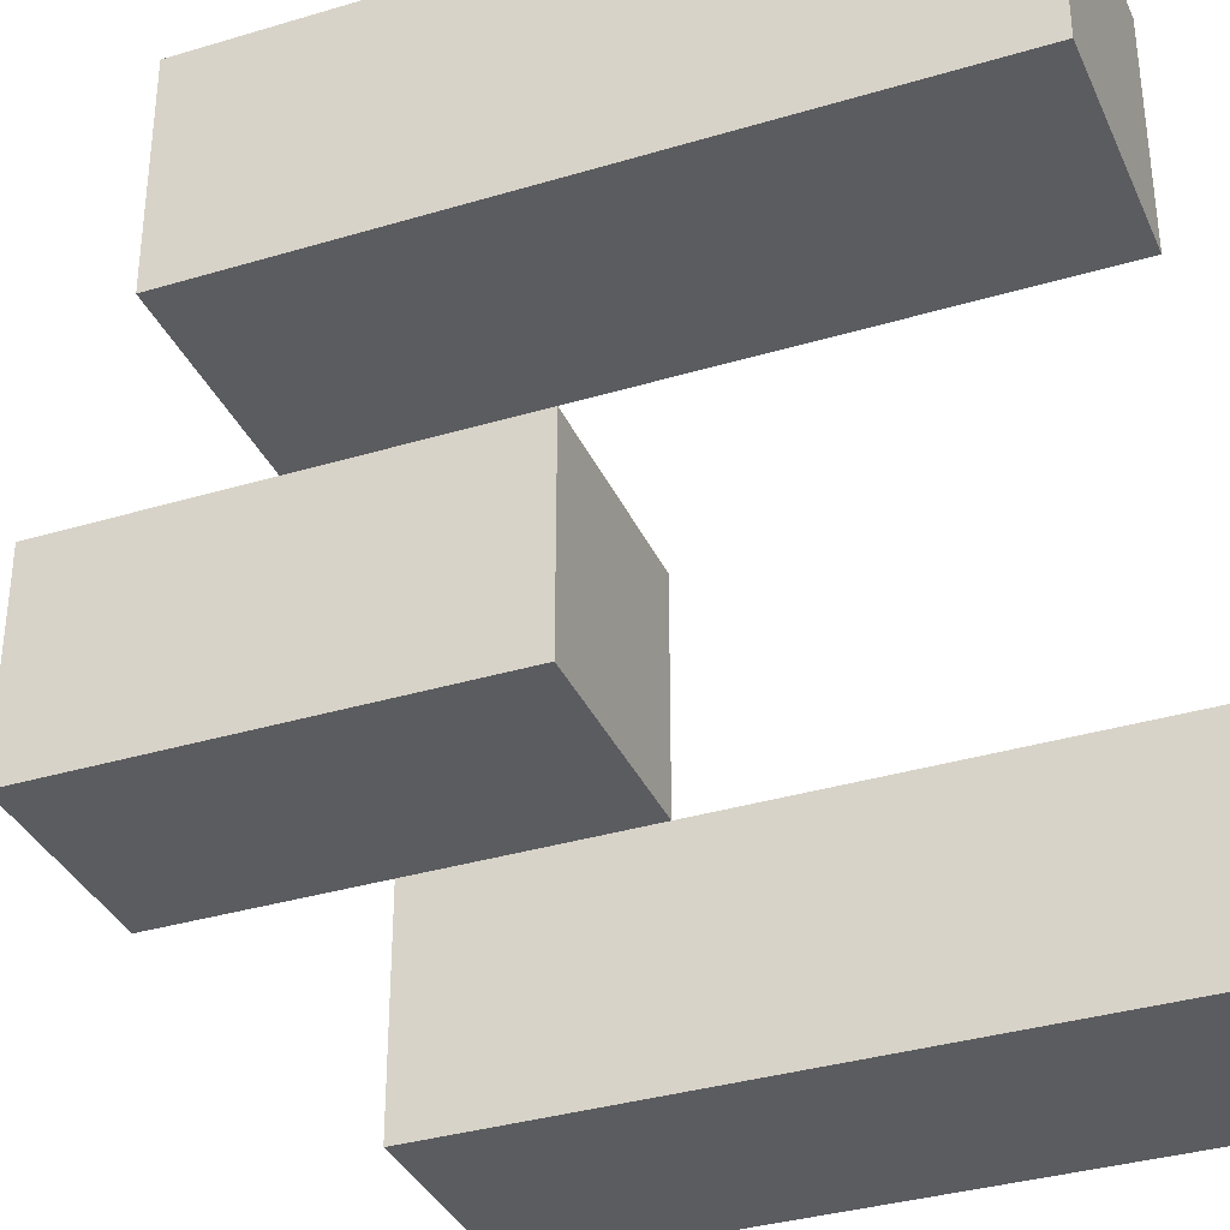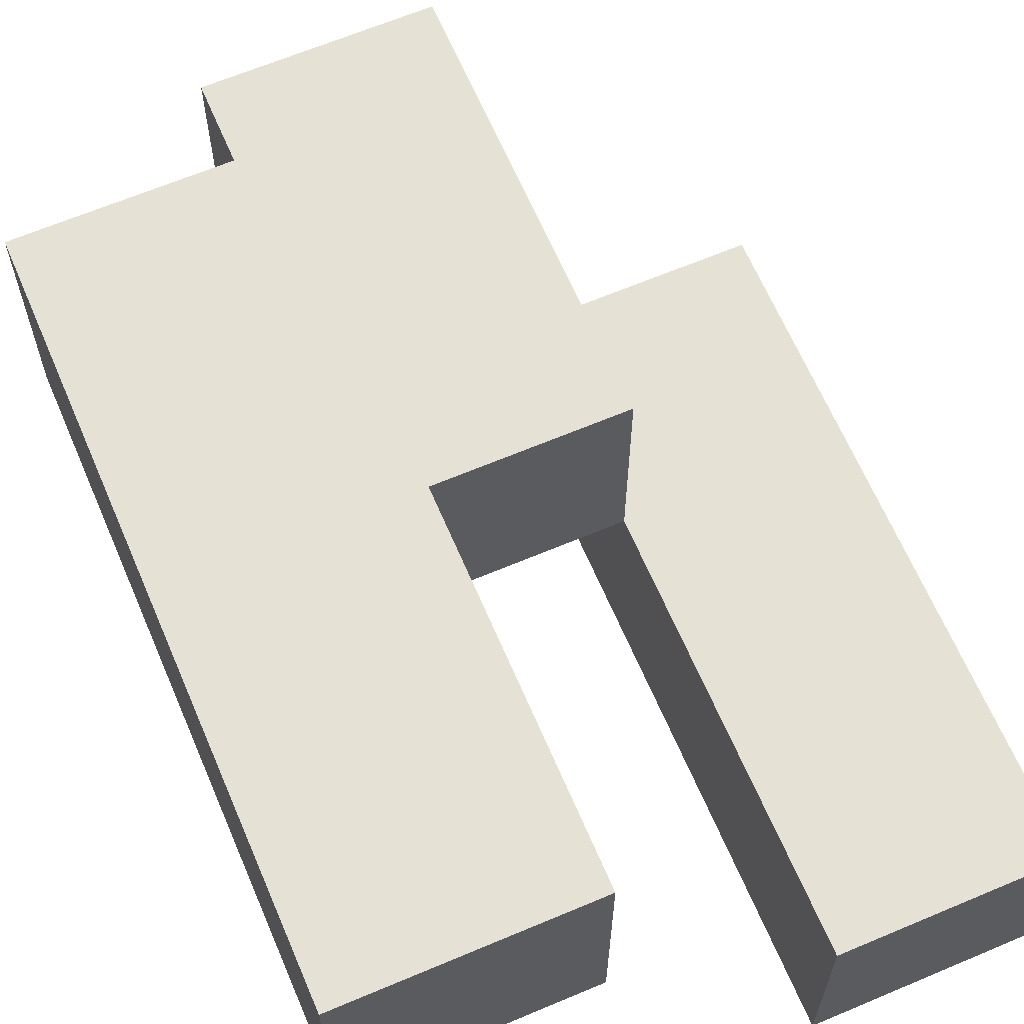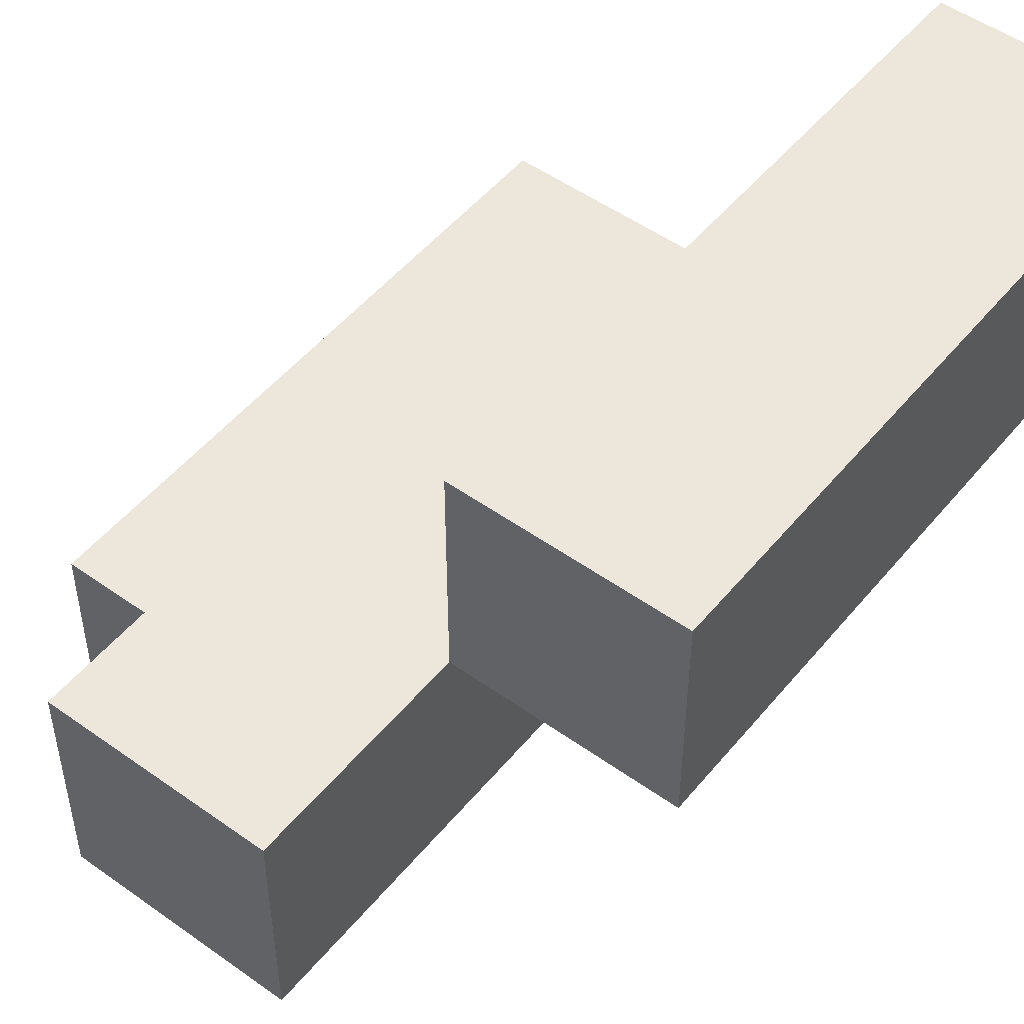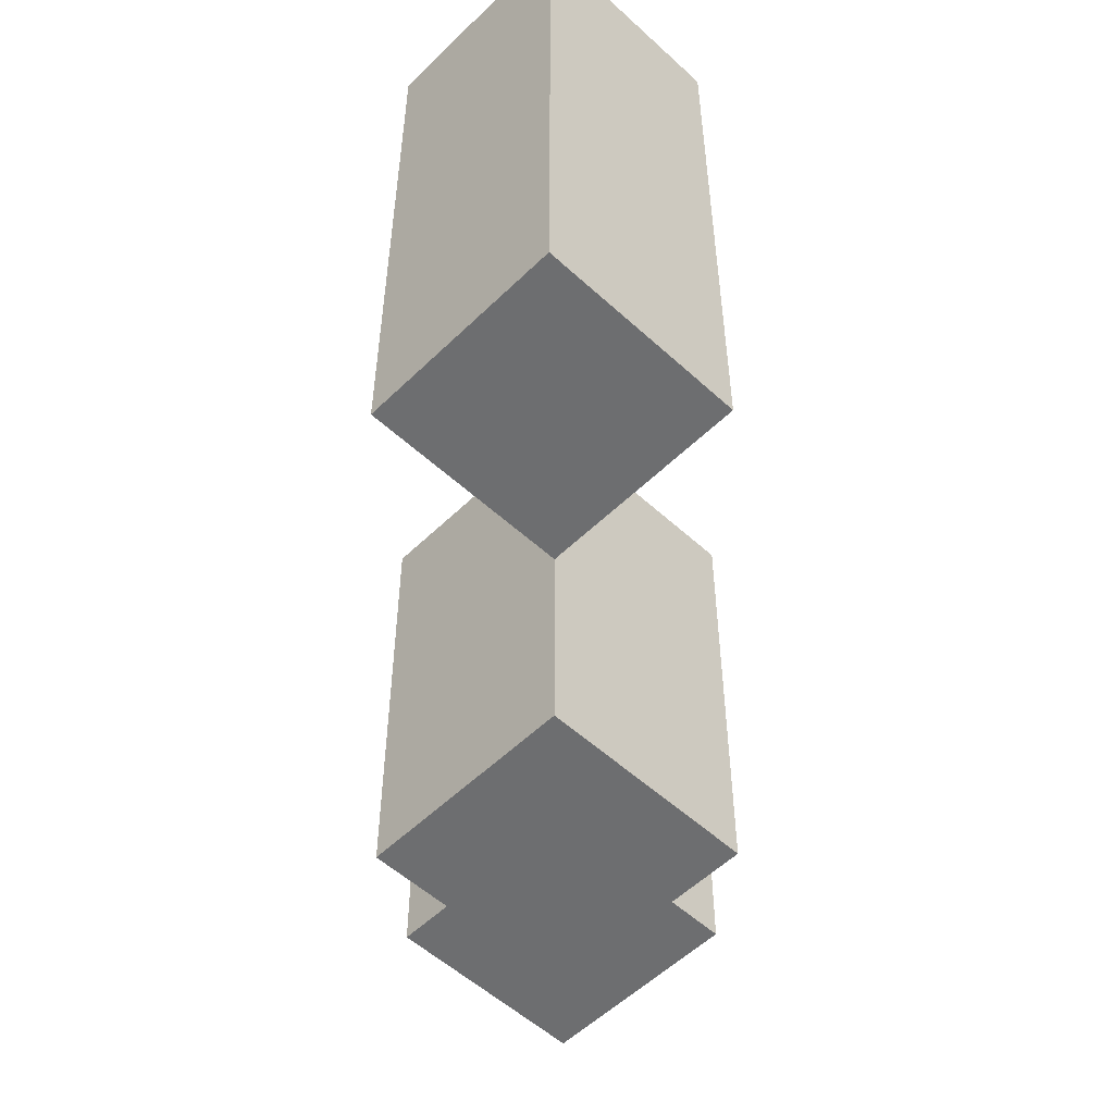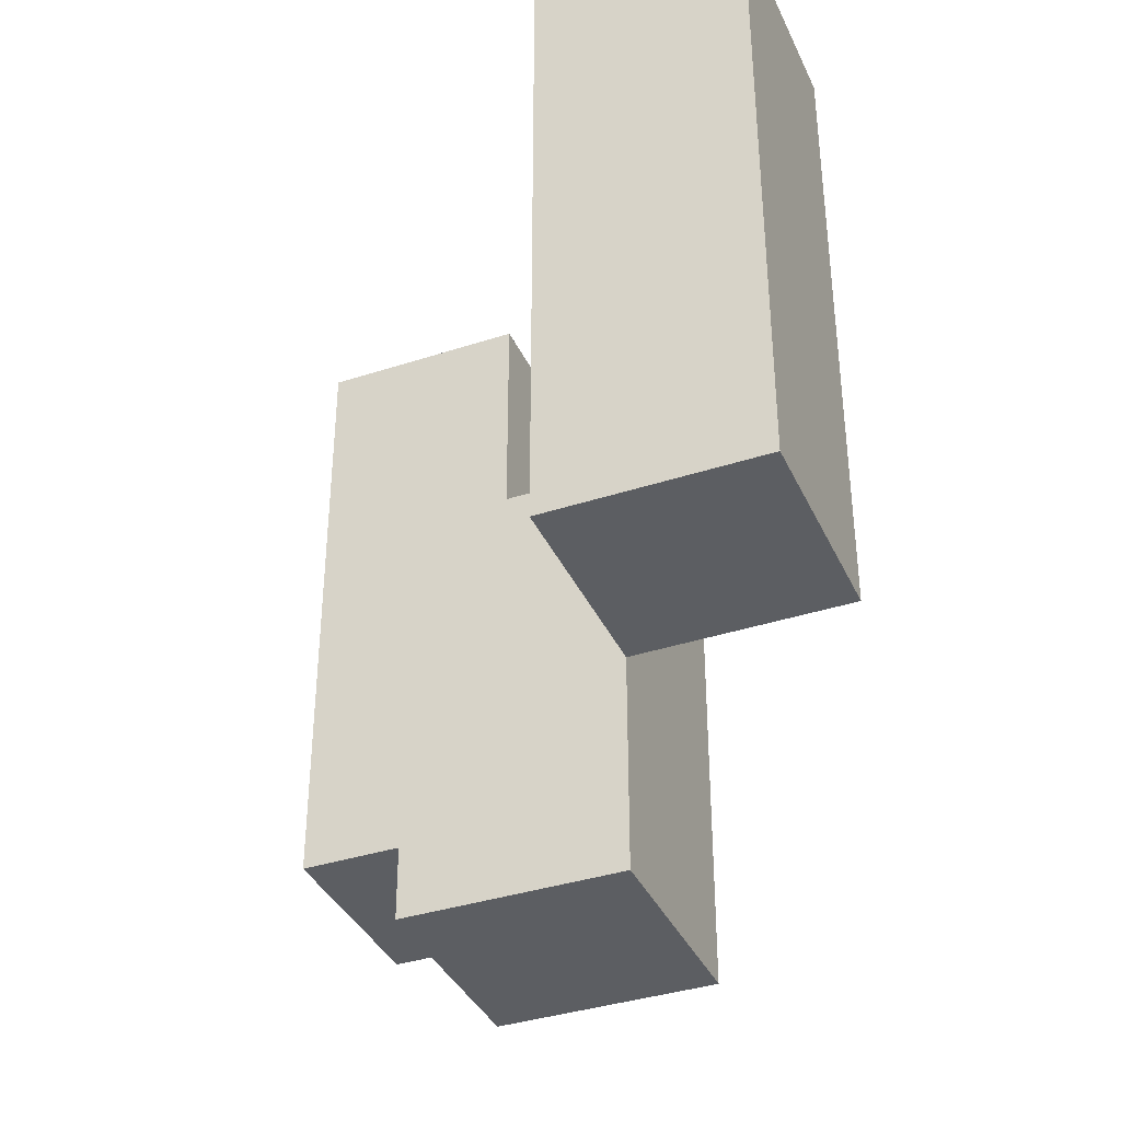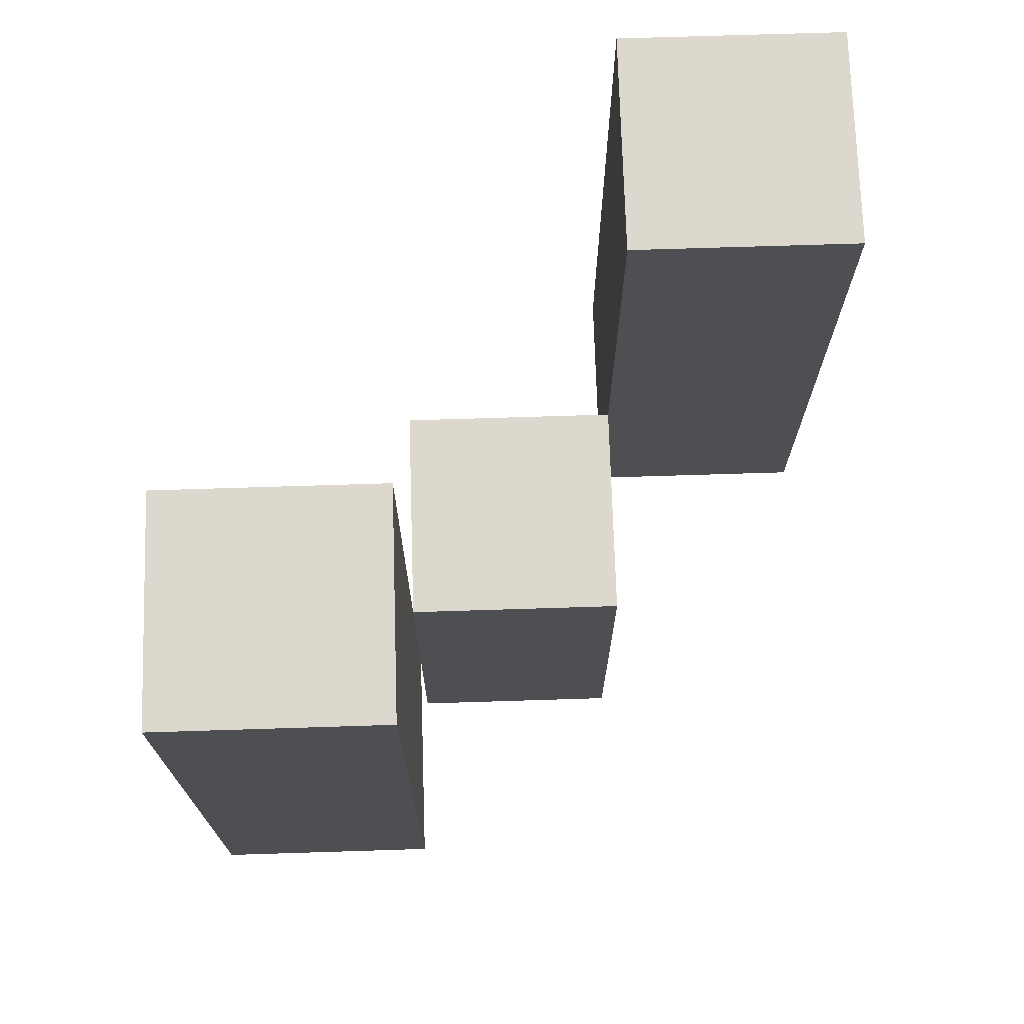
<metadata>
{"format":"obj","ext":"obj","renderer":"f3d","projection":"perspective","resolution":1024,"background":"white","views":[{"elev":-35.1,"azim":111.8,"up":"+Z"},{"elev":64.6,"azim":156.9,"up":"+Z"},{"elev":50.7,"azim":38.0,"up":"+Z"},{"elev":-54.3,"azim":45.8,"up":"+Y"},{"elev":-37.5,"azim":-157.3,"up":"+Y"},{"elev":72.3,"azim":-91.8,"up":"+Y"}]}
</metadata>
<code>
o
v 23.6 1 3.3
v 23.7 1 3.3
v 23.6 1.3 3.3
v 23.7 1.3 3.3
v 23.7 0.9 3.4
v 23.8 0.9 3.4
v 23.7 1 3.4
v 23.7 1.1 3.4
v 23.8 1.1 3.4
v 23.8 1 3.5
v 23.9 1 3.5
v 23.8 1.1 3.5
v 23.8 1.3 3.5
v 23.9 1.3 3.5
v 23.6 1 3.4
v 23.7 1 3.4
v 23.7 1.1 3.4
v 23.6 1.3 3.4
v 23.7 1.3 3.4
v 23.7 0.9 3.5
v 23.8 0.9 3.5
v 23.8 1 3.5
v 23.7 1.1 3.5
v 23.8 1.1 3.5
v 23.8 1 3.6
v 23.9 1 3.6
v 23.8 1.3 3.6
v 23.9 1.3 3.6
v 23.6 1 3.3
v 23.6 1.3 3.3
v 23.6 1 3.4
v 23.6 1.3 3.4
v 23.7 0.9 3.4
v 23.7 1 3.4
v 23.7 1.1 3.4
v 23.7 0.9 3.5
v 23.7 1.1 3.5
v 23.8 1 3.5
v 23.8 1.1 3.5
v 23.8 1.3 3.5
v 23.8 1 3.6
v 23.8 1.3 3.6
v 23.7 1 3.3
v 23.7 1.3 3.3
v 23.7 1 3.4
v 23.7 1.1 3.4
v 23.7 1.3 3.4
v 23.8 0.9 3.4
v 23.8 1.1 3.4
v 23.8 0.9 3.5
v 23.8 1 3.5
v 23.8 1.1 3.5
v 23.9 1 3.5
v 23.9 1.3 3.5
v 23.9 1 3.6
v 23.9 1.3 3.6
v 23.7 0.9 3.4
v 23.7 0.9 3.5
v 23.8 0.9 3.4
v 23.8 0.9 3.5
v 23.6 1 3.3
v 23.6 1 3.4
v 23.7 1 3.3
v 23.7 1 3.4
v 23.8 1 3.5
v 23.8 1 3.6
v 23.9 1 3.5
v 23.9 1 3.6
v 23.7 1.1 3.4
v 23.7 1.1 3.5
v 23.8 1.1 3.4
v 23.8 1.1 3.5
v 23.6 1.3 3.3
v 23.6 1.3 3.4
v 23.7 1.3 3.3
v 23.7 1.3 3.4
v 23.8 1.3 3.5
v 23.8 1.3 3.6
v 23.9 1.3 3.5
v 23.9 1.3 3.6
f 3 2 1
f 4 2 3
f 7 6 5
f 8 6 7
f 9 6 8
f 12 11 10
f 13 11 12
f 14 11 13
f 15 16 17
f 15 17 18
f 18 17 19
f 20 21 22
f 20 22 23
f 23 22 24
f 25 26 27
f 27 26 28
f 31 30 29
f 32 30 31
f 36 34 33
f 36 35 34
f 37 35 36
f 41 39 38
f 41 40 39
f 42 40 41
f 43 44 45
f 45 44 46
f 46 44 47
f 48 49 50
f 50 49 51
f 51 49 52
f 53 54 55
f 55 54 56
f 59 58 57
f 60 58 59
f 63 62 61
f 64 62 63
f 67 66 65
f 68 66 67
f 69 70 71
f 71 70 72
f 73 74 75
f 75 74 76
f 77 78 79
f 79 78 80

</code>
